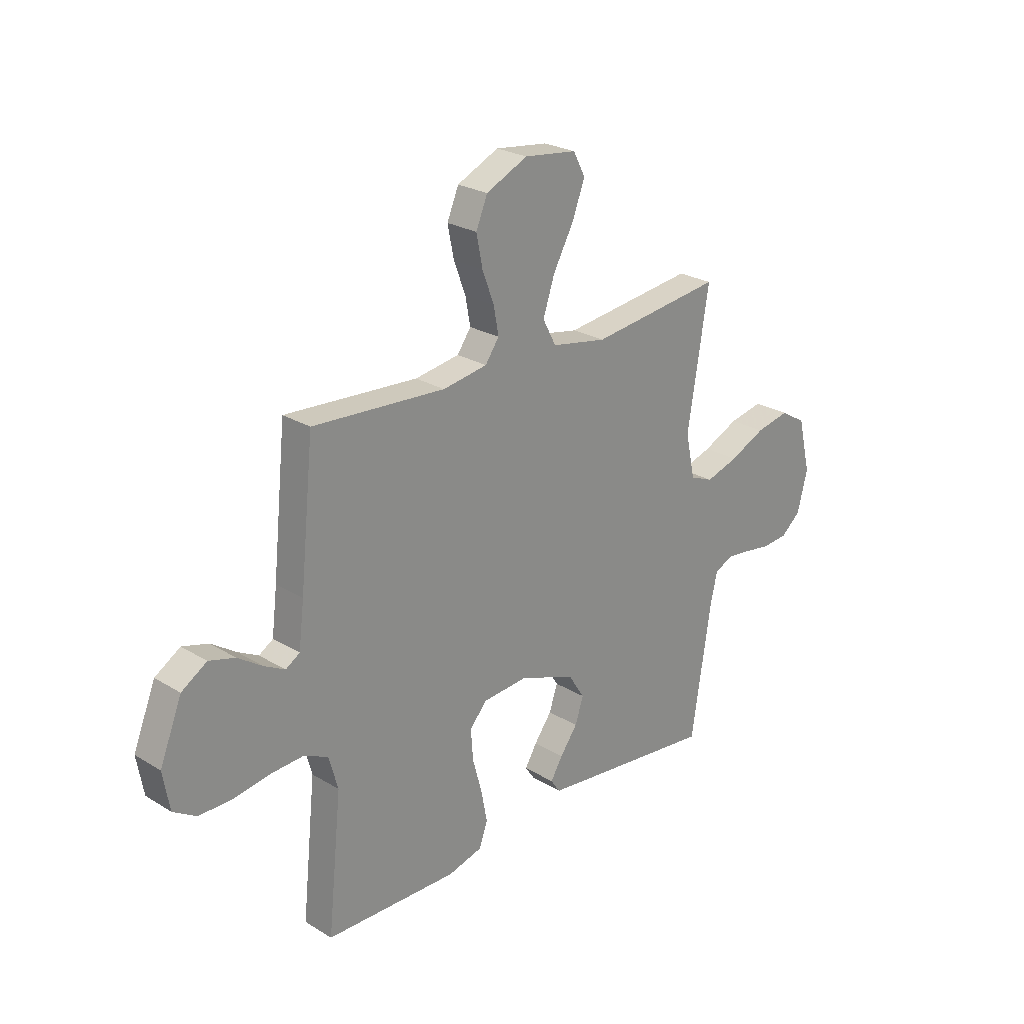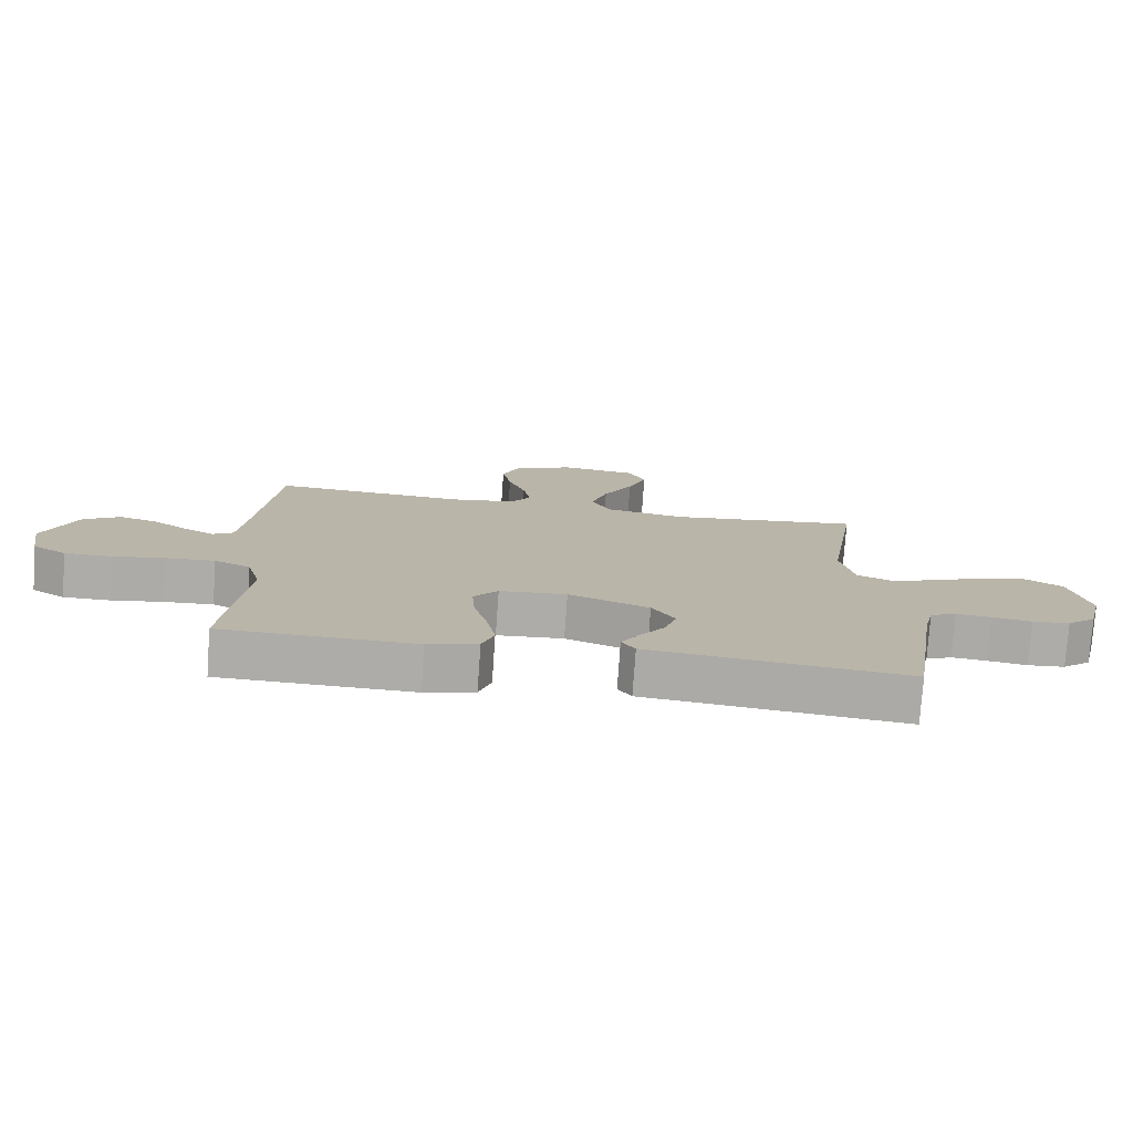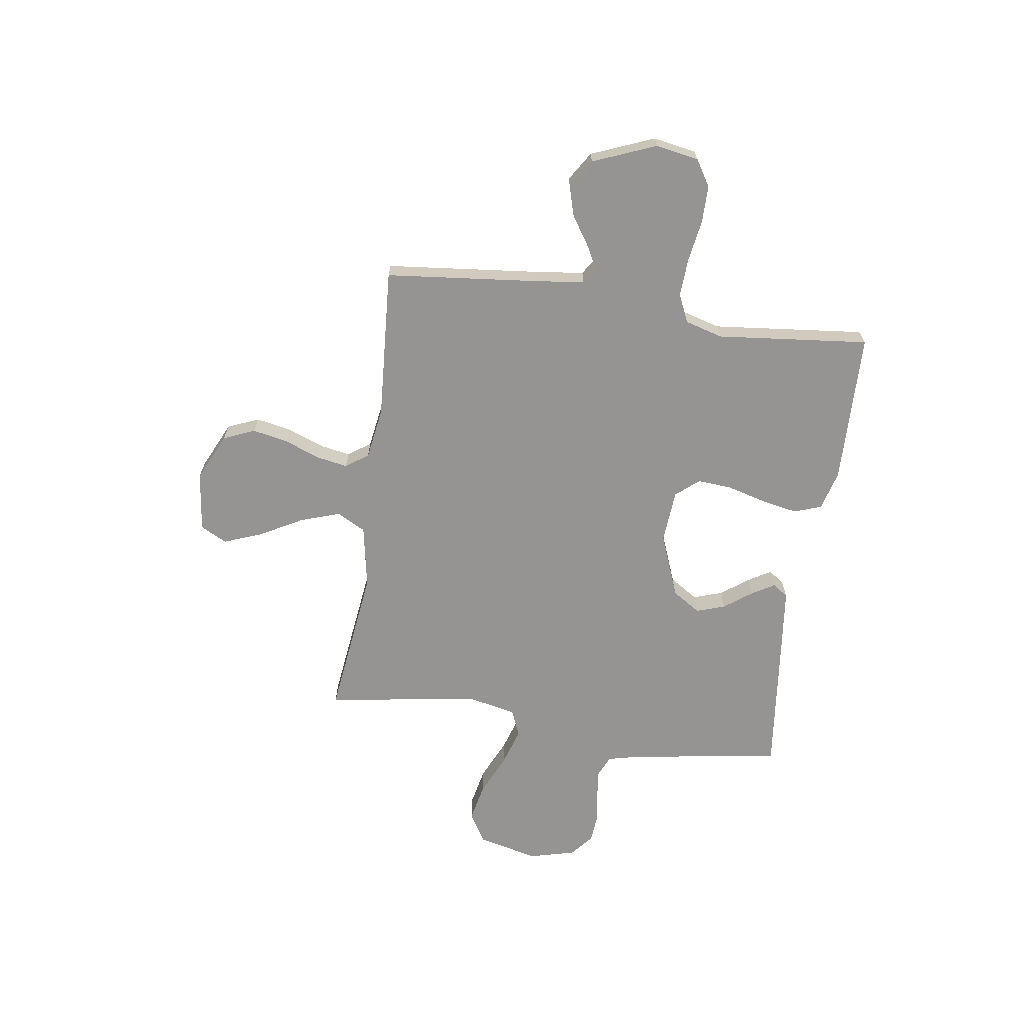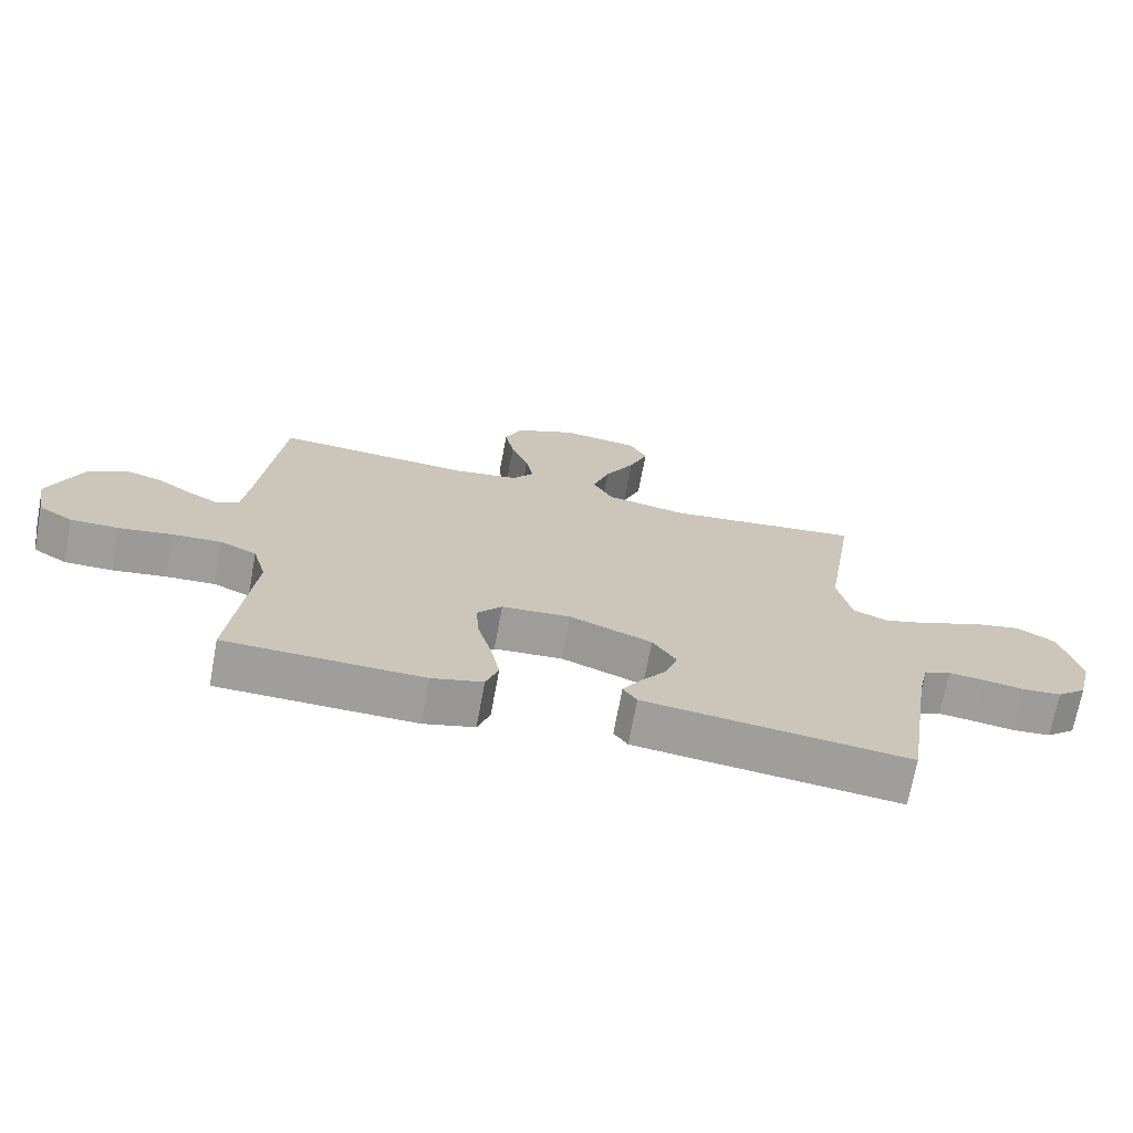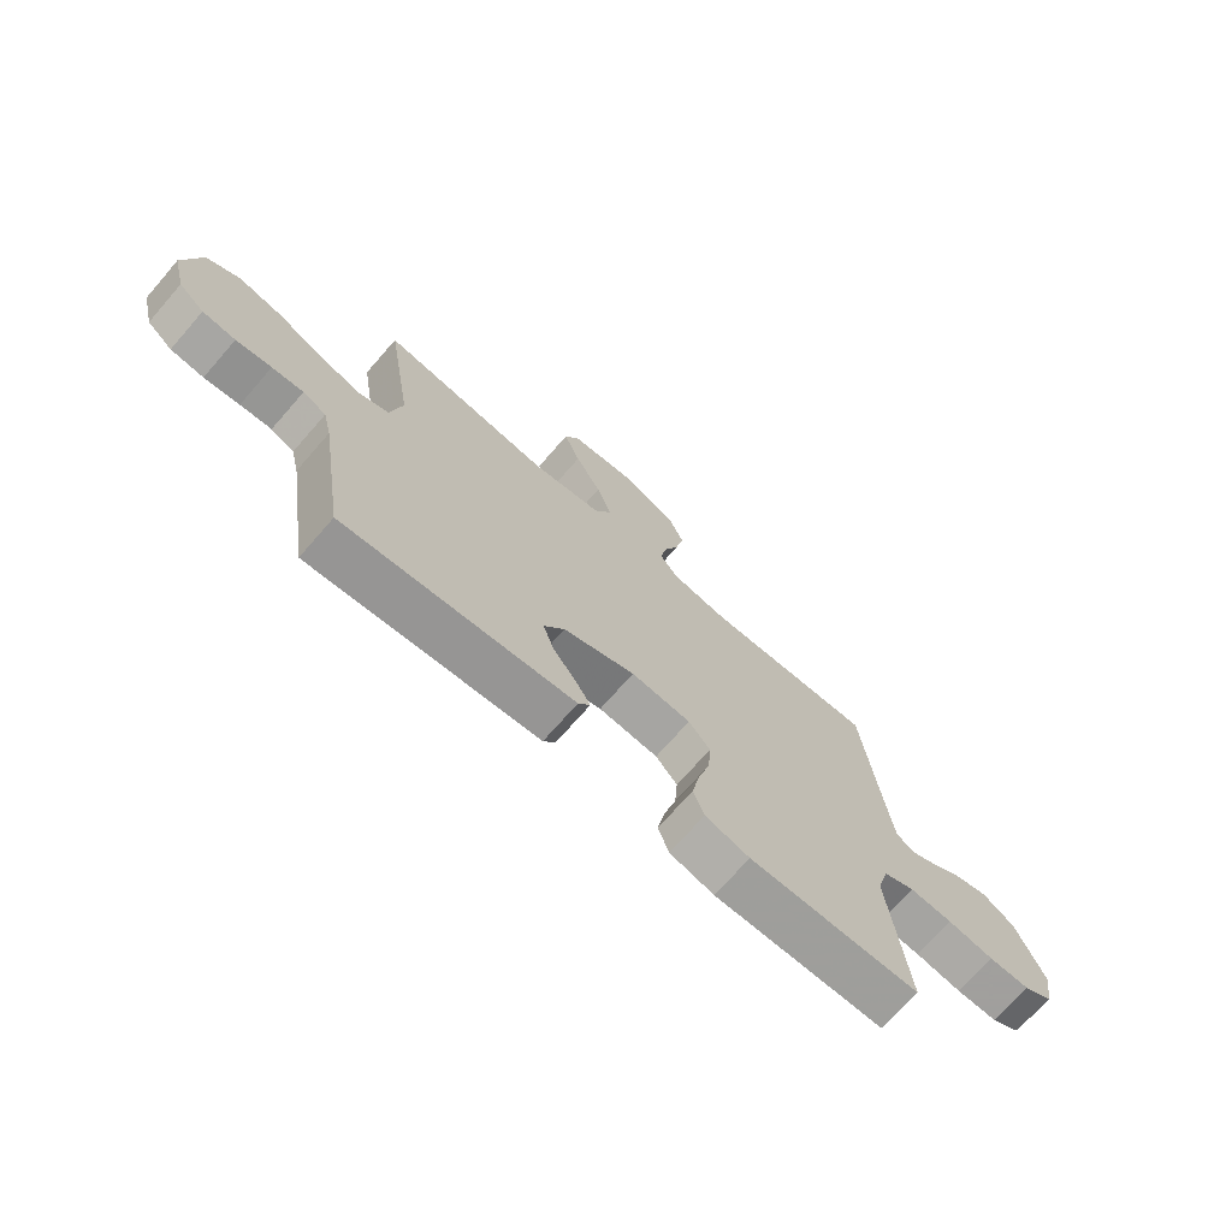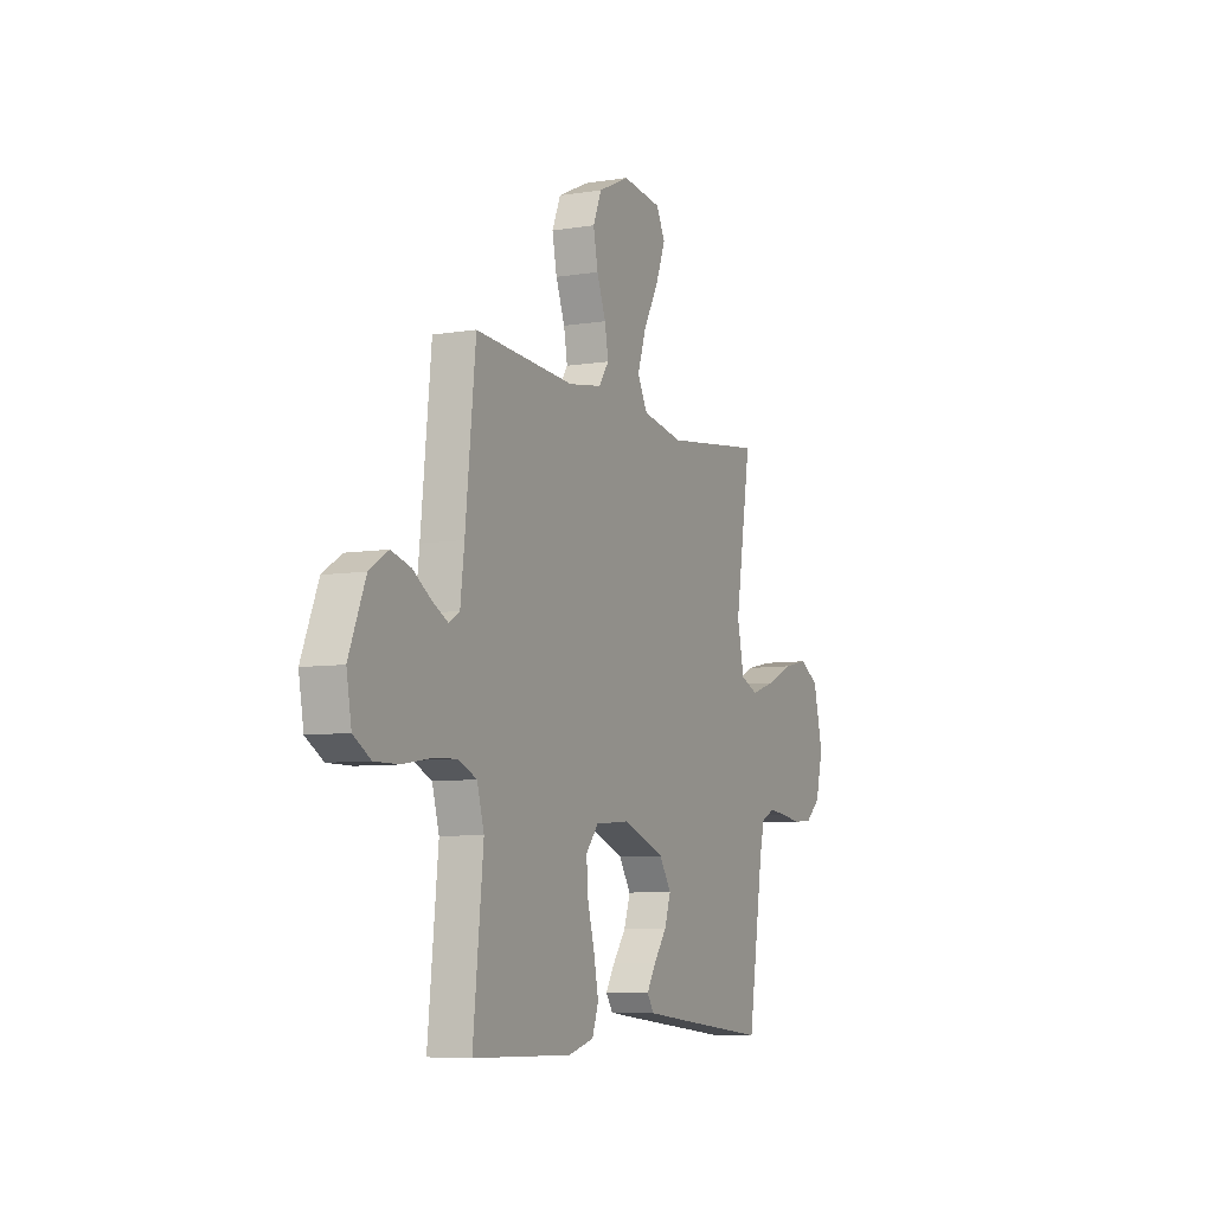
<metadata>
{"format":"obj","ext":"obj","renderer":"f3d","projection":"perspective","resolution":1024,"background":"white","views":[{"elev":24.9,"azim":134.6,"up":"+Z"},{"elev":-76.7,"azim":176.0,"up":"+Z"},{"elev":-67.1,"azim":81.7,"up":"+Y"},{"elev":-70.8,"azim":169.5,"up":"+Z"},{"elev":-71.5,"azim":-41.1,"up":"+Z"},{"elev":-7.1,"azim":115.1,"up":"+Z"}]}
</metadata>
<code>
v -0.5 0.07 0.5
v -0.2 0.07 0.463
v -0.075 0.07 0.486
v -0.045 0.07 0.543
v -0.071 0.07 0.621
v -0.117 0.07 0.705
v -0.146 0.07 0.781
v -0.119 0.07 0.833
v 0 0.07 0.848
v 0.094 0.07 0.804
v 0.12 0.07 0.742
v 0.106 0.07 0.672
v 0.079 0.07 0.601
v 0.068 0.07 0.54
v 0.099 0.07 0.496
v 0.2 0.07 0.48
v 0.5 0.07 0.5
v 0.531 0.07 0.2
v 0.543 0.07 0.101
v 0.575 0.07 0.081
v 0.622 0.07 0.106
v 0.677 0.07 0.143
v 0.736 0.07 0.16
v 0.793 0.07 0.124
v 0.843 0.07 0
v 0.828 0.07 -0.085
v 0.776 0.07 -0.117
v 0.703 0.07 -0.117
v 0.621 0.07 -0.104
v 0.546 0.07 -0.1
v 0.49 0.07 -0.125
v 0.469 0.07 -0.2
v 0.5 0.07 -0.5
v 0.2 0.07 -0.507
v 0.122 0.07 -0.486
v 0.103 0.07 -0.432
v 0.117 0.07 -0.36
v 0.138 0.07 -0.283
v 0.143 0.07 -0.215
v 0.105 0.07 -0.17
v 0 0.07 -0.162
v -0.126 0.07 -0.211
v -0.162 0.07 -0.267
v -0.143 0.07 -0.324
v -0.103 0.07 -0.378
v -0.076 0.07 -0.423
v -0.097 0.07 -0.454
v -0.2 0.07 -0.466
v -0.5 0.07 -0.5
v -0.546 0.07 -0.2
v -0.561 0.07 -0.137
v -0.602 0.07 -0.118
v -0.657 0.07 -0.124
v -0.719 0.07 -0.134
v -0.777 0.07 -0.129
v -0.822 0.07 -0.091
v -0.845 0.07 0
v -0.816 0.07 0.12
v -0.758 0.07 0.155
v -0.681 0.07 0.139
v -0.6 0.07 0.102
v -0.526 0.07 0.079
v -0.473 0.07 0.101
v -0.452 0.07 0.2
v -0.5 0 0.5
v -0.2 0 0.463
v -0.075 0 0.486
v -0.045 0 0.543
v -0.071 0 0.621
v -0.117 0 0.705
v -0.146 0 0.781
v -0.119 0 0.833
v 0 0 0.848
v 0.094 0 0.804
v 0.12 0 0.742
v 0.106 0 0.672
v 0.079 0 0.601
v 0.068 0 0.54
v 0.099 0 0.496
v 0.2 0 0.48
v 0.5 0 0.5
v 0.531 0 0.2
v 0.543 0 0.101
v 0.575 0 0.081
v 0.622 0 0.106
v 0.677 0 0.143
v 0.736 0 0.16
v 0.793 0 0.124
v 0.843 0 0
v 0.828 0 -0.085
v 0.776 0 -0.117
v 0.703 0 -0.117
v 0.621 0 -0.104
v 0.546 0 -0.1
v 0.49 0 -0.125
v 0.469 0 -0.2
v 0.5 0 -0.5
v 0.2 0 -0.507
v 0.122 0 -0.486
v 0.103 0 -0.432
v 0.117 0 -0.36
v 0.138 0 -0.283
v 0.143 0 -0.215
v 0.105 0 -0.17
v 0 0 -0.162
v -0.126 0 -0.211
v -0.162 0 -0.267
v -0.143 0 -0.324
v -0.103 0 -0.378
v -0.076 0 -0.423
v -0.097 0 -0.454
v -0.2 0 -0.466
v -0.5 0 -0.5
v -0.546 0 -0.2
v -0.561 0 -0.137
v -0.602 0 -0.118
v -0.657 0 -0.124
v -0.719 0 -0.134
v -0.777 0 -0.129
v -0.822 0 -0.091
v -0.845 0 0
v -0.816 0 0.12
v -0.758 0 0.155
v -0.681 0 0.139
v -0.6 0 0.102
v -0.526 0 0.079
v -0.473 0 0.101
v -0.452 0 0.2
f 59 60 61
f 58 59 61
f 57 58 61
f 56 57 61
f 55 56 61
f 54 55 61
f 53 54 61
f 52 53 61 62
f 51 52 62 63
f 48 49 50
f 47 48 50
f 46 47 50
f 45 46 50
f 44 45 50
f 50 51 63
f 44 50 63
f 43 44 63
f 36 37 38
f 35 36 38
f 34 35 38
f 33 34 38
f 32 33 38
f 31 32 38 39
f 30 31 39 40
f 27 28 29
f 26 27 29
f 25 26 29
f 24 25 29
f 23 24 29
f 22 23 29
f 21 22 29
f 20 21 29 30
f 30 40 41
f 20 30 41
f 19 20 41
f 16 17 18
f 19 41 42
f 18 19 42
f 16 18 42
f 15 16 42
f 11 12 13
f 10 11 13
f 9 10 13
f 8 9 13
f 7 8 13
f 6 7 13
f 5 6 13
f 4 5 13 14
f 64 1 2
f 64 2 3
f 63 64 3
f 43 63 3
f 15 42 43
f 14 15 43
f 4 14 43
f 3 4 43
f 125 124 123
f 125 123 122
f 125 122 121
f 125 121 120
f 125 120 119
f 125 119 118
f 125 118 117
f 126 125 117 116
f 127 126 116 115
f 114 113 112
f 114 112 111
f 114 111 110
f 114 110 109
f 114 109 108
f 127 115 114
f 127 114 108
f 127 108 107
f 102 101 100
f 102 100 99
f 102 99 98
f 102 98 97
f 102 97 96
f 103 102 96 95
f 104 103 95 94
f 93 92 91
f 93 91 90
f 93 90 89
f 93 89 88
f 93 88 87
f 93 87 86
f 93 86 85
f 94 93 85 84
f 105 104 94
f 105 94 84
f 105 84 83
f 82 81 80
f 106 105 83
f 106 83 82
f 106 82 80
f 106 80 79
f 77 76 75
f 77 75 74
f 77 74 73
f 77 73 72
f 77 72 71
f 77 71 70
f 77 70 69
f 78 77 69 68
f 66 65 128
f 67 66 128
f 67 128 127
f 67 127 107
f 107 106 79
f 107 79 78
f 107 78 68
f 107 68 67
f 1 65 66 2
f 2 66 67 3
f 3 67 68 4
f 4 68 69 5
f 5 69 70 6
f 6 70 71 7
f 7 71 72 8
f 8 72 73 9
f 9 73 74 10
f 10 74 75 11
f 11 75 76 12
f 12 76 77 13
f 13 77 78 14
f 14 78 79 15
f 15 79 80 16
f 16 80 81 17
f 17 81 82 18
f 18 82 83 19
f 19 83 84 20
f 20 84 85 21
f 21 85 86 22
f 22 86 87 23
f 23 87 88 24
f 24 88 89 25
f 25 89 90 26
f 26 90 91 27
f 27 91 92 28
f 28 92 93 29
f 29 93 94 30
f 30 94 95 31
f 31 95 96 32
f 32 96 97 33
f 33 97 98 34
f 34 98 99 35
f 35 99 100 36
f 36 100 101 37
f 37 101 102 38
f 38 102 103 39
f 39 103 104 40
f 40 104 105 41
f 41 105 106 42
f 42 106 107 43
f 43 107 108 44
f 44 108 109 45
f 45 109 110 46
f 46 110 111 47
f 47 111 112 48
f 48 112 113 49
f 49 113 114 50
f 50 114 115 51
f 51 115 116 52
f 52 116 117 53
f 53 117 118 54
f 54 118 119 55
f 55 119 120 56
f 56 120 121 57
f 57 121 122 58
f 58 122 123 59
f 59 123 124 60
f 60 124 125 61
f 61 125 126 62
f 62 126 127 63
f 63 127 128 64
f 64 128 65 1

</code>
